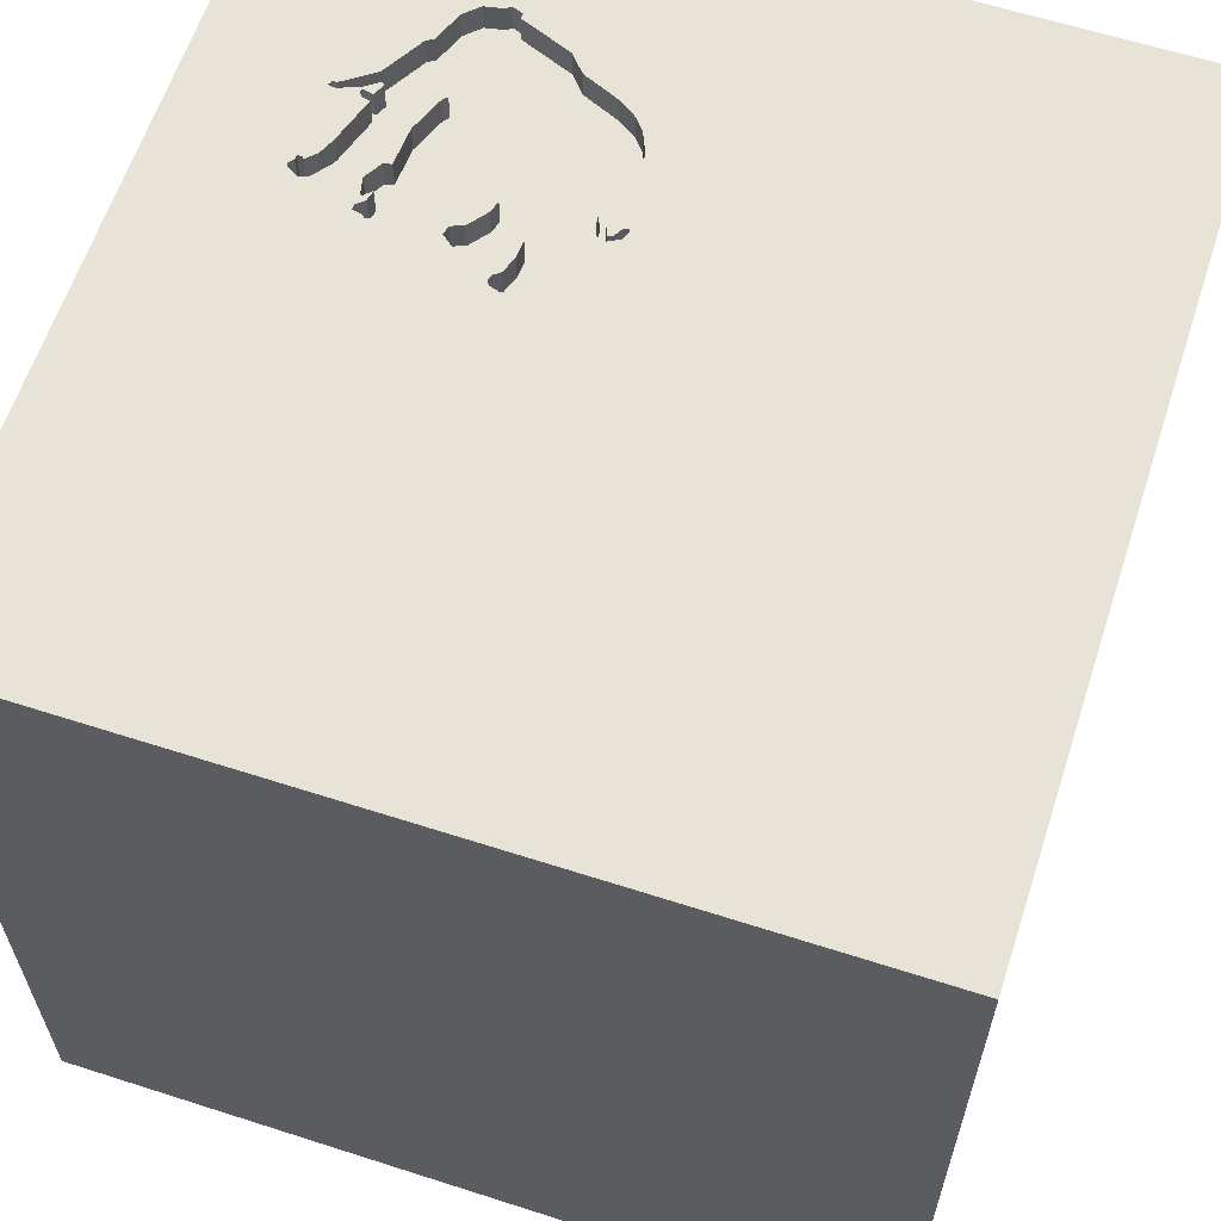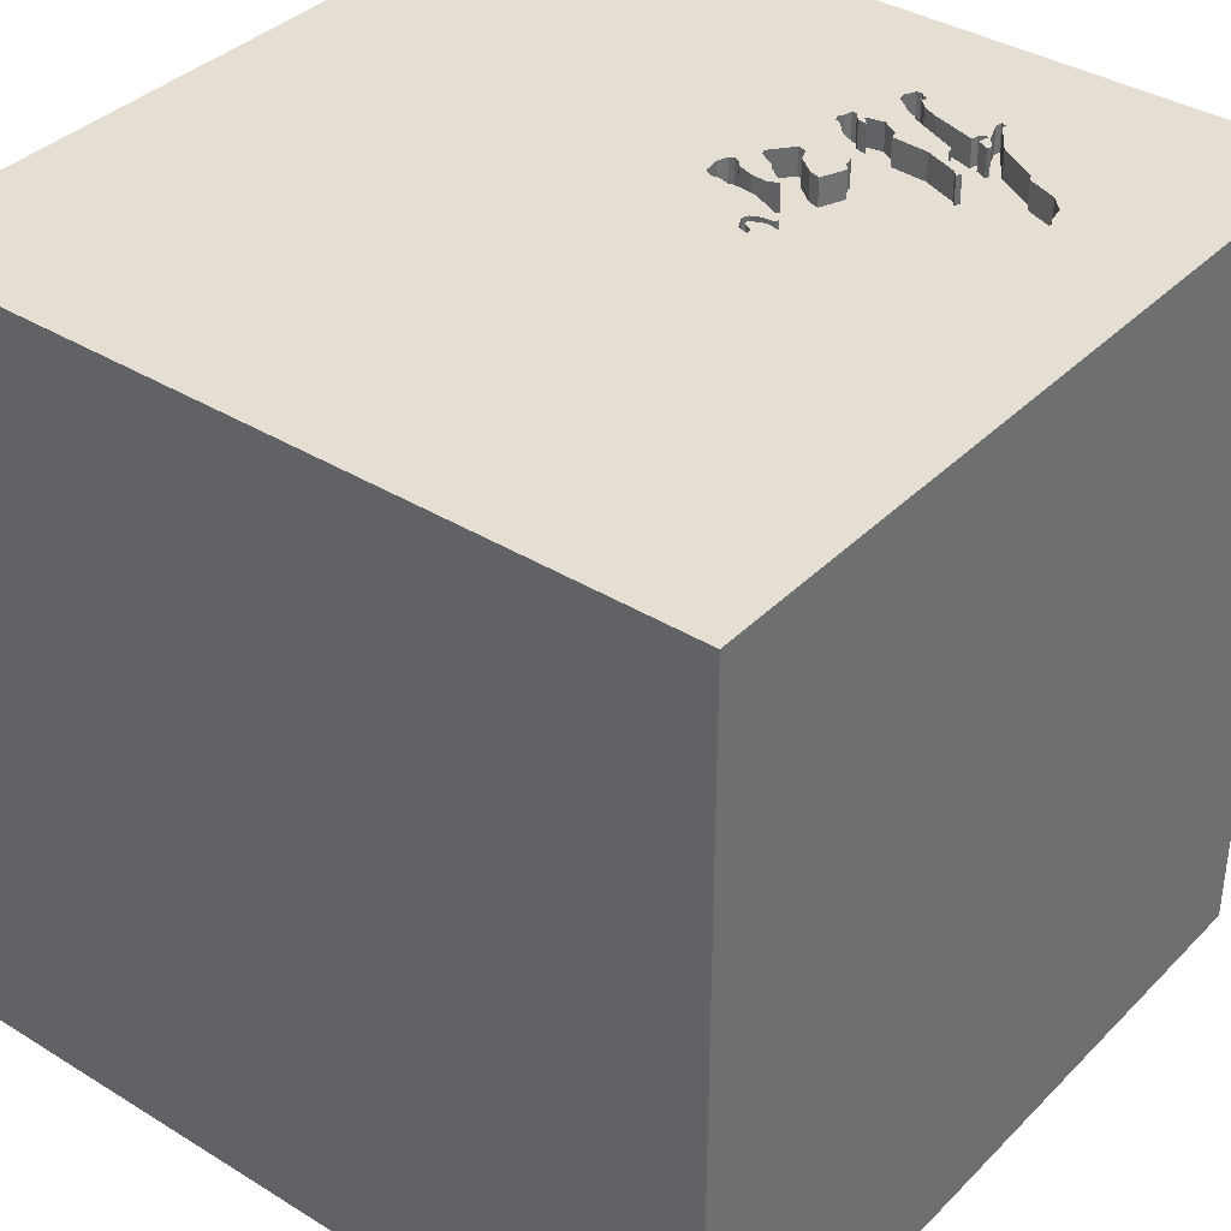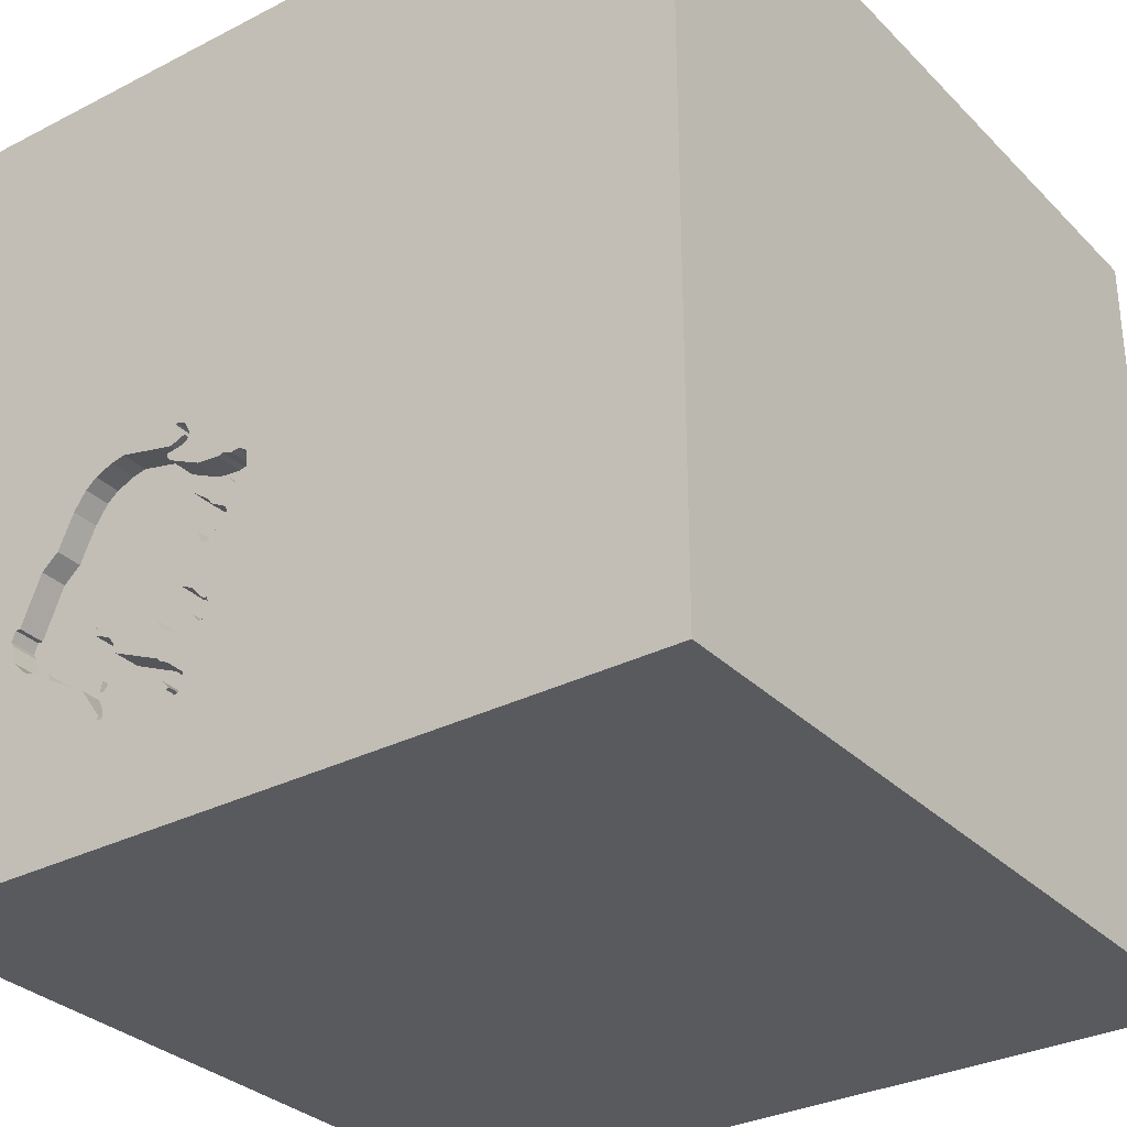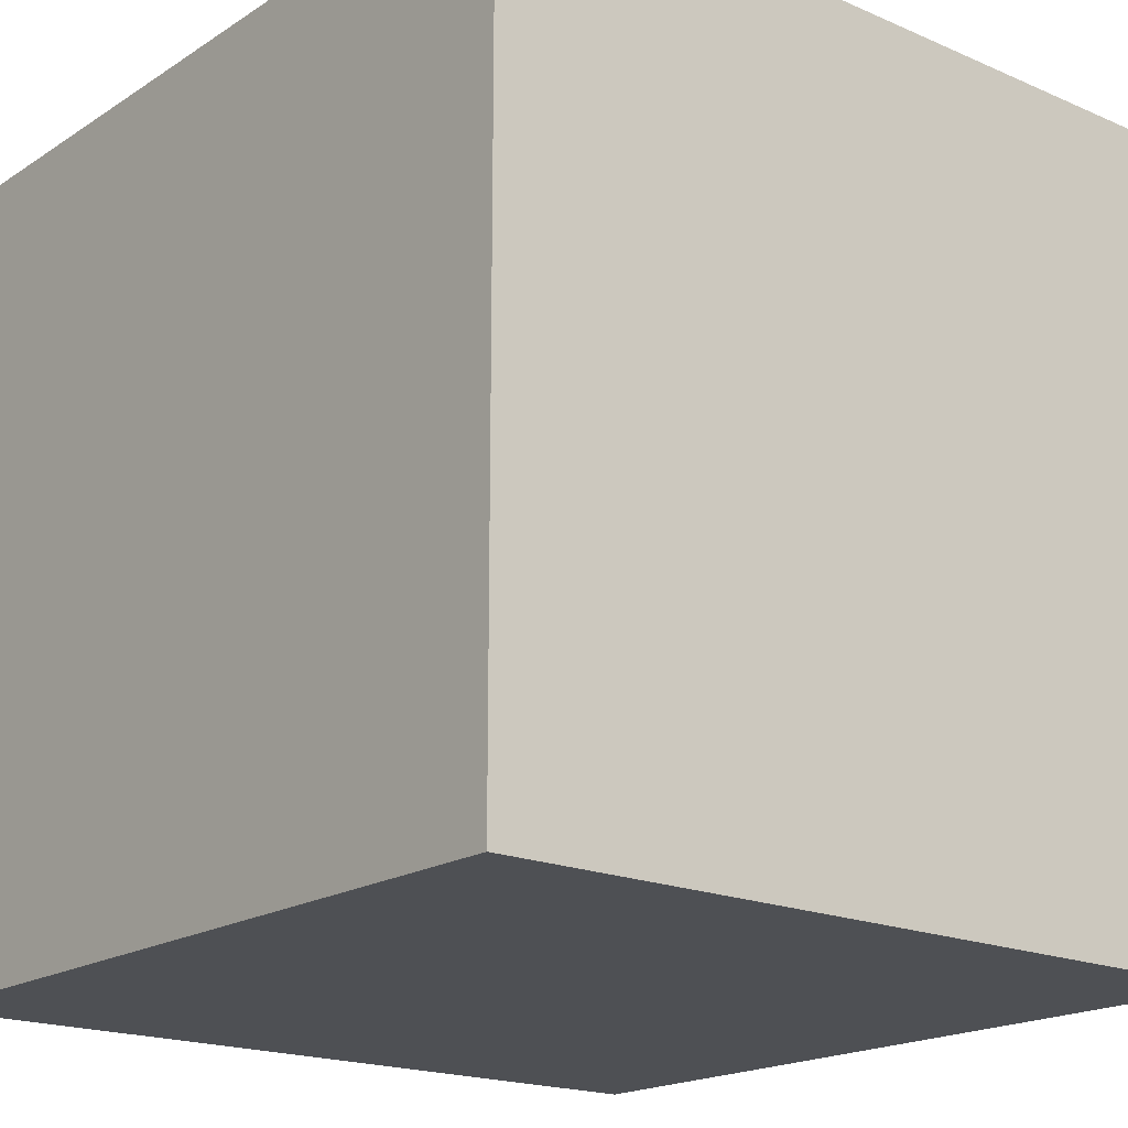
<metadata>
{"format":"obj","ext":"obj","renderer":"f3d","projection":"perspective","resolution":1024,"background":"white","views":[{"elev":61.9,"azim":-71.9,"up":"+Y"},{"elev":37.2,"azim":38.4,"up":"+Y"},{"elev":-31.3,"azim":-143.9,"up":"+Z"},{"elev":-18.7,"azim":-39.6,"up":"+Z"}]}
</metadata>
<code>
o elephant_27
v 0.223 1.5 -0.7719
v 0.223 1.4 -0.7719
v 0.6841 1.5 -0.1192
v 0.6841 1.4 -0.1192
v 0.3521 1.5 -1.039
v 0.3521 1.4 -1.039
v 1.045 1.5 -0.6692
v 1.045 1.4 -0.6692
v 0.3039 1.5 -0.5045
v 0.2749 1.5 -0.817
v 0.2749 1.4 -0.817
v 0.427 1.5 -0.1541
v 0.427 1.4 -0.1541
v 0.1635 1.5 -0.372
v 0.1635 1.4 -0.372
v 0.6342 1.5 -1
v 0.6293 1.5 -0.9681
v 0.6112 1.5 -0.9534
v 0.3457 1.5 -0.4721
v 0.6071 1.5 -0.927
v 0.6071 1.4 -0.927
v 0.6123 1.5 -0.757
v 0.3942 1.5 -0.1046
v 0.1824 1.5 -0.2728
v 0.6395 1.5 -1.042
v 0.6395 1.4 -1.042
v 0.394 1.5 -0.6119
v 0.3483 1.5 -0.8537
v 0.3483 1.4 -0.8537
v -1.5 -1.5 1.5
v 0.1348 1.5 -0.2743
v 0.1348 1.4 -0.2743
v 0.3718 1.5 -0.1321
v 0.3718 1.4 -0.1321
v 0.4257 1.5 -0.5497
v 0.3121 1.5 -0.8087
v 0.3121 1.4 -0.8087
v 0.5164 1.5 -0.7834
v 0.7479 1.5 -0.1472
v 1.032 1.5 -0.7332
v 1.032 1.4 -0.7332
v 0.3481 1.5 -0.1351
v 0.6713 1.5 -0.9082
v 0.1657 1.5 -0.4894
v 0.1657 1.4 -0.4894
v 0.2323 1.5 -0.5723
v 0.2323 1.4 -0.5723
v 0.305 1.5 -0.264
v 0.3141 1.5 -1.069
v 1.5 1.5 -1.5
v 0.3125 0.1302 1.5
v 1.5 -1.5 1.5
v 0.5469 -1.5 -0.2083
v 0.1562 -1.5 -0.4688
v 1.5 -1.5 -1.5
v 1.5 1.5 1.5
v 0.3007 1.5 -1.003
v 0.3125 1.5 -0.9375
v 0.3192 1.5 -0.3642
v 0.3313 1.5 -0.6986
v 0.3291 1.5 -1.076
v 0.2812 1.5 -0.5221
v 0.394 1.4 -0.6119
v 0.4056 1.5 -0.07536
v 0.619 1.5 -1.037
v 0.619 1.4 -1.037
v 0.1045 1.5 -0.2924
v 0.1256 1.5 -0.4023
v -0.07812 -0.4167 1.5
v -0.1562 -1.5 0.4427
v -0.3255 -1.5 -0.1823
v 0.02604 0.7812 1.5
v -0.1693 1.5 -0.625
v 0.7479 1.4 -0.1472
v 1.025 1.5 -0.6115
v 0.8629 1.5 -0.8491
v 0.8629 1.4 -0.8491
v 0.3385 1.5 -0.9722
v 0.6845 1.5 -0.7506
v 0.6744 1.5 -0.7328
v 0.6744 1.4 -0.7328
v 0.5263 1.5 -0.1319
v 0.9835 1.5 -0.7834
v 0.3605 1.5 -1.061
v 0.8896 1.5 -0.3751
v 0.8896 1.4 -0.3751
v 1.211 1.5 -0.1823
v 0.4042 1.5 -0.9253
v 0.7019 1.4 -0.7314
v 0.3732 1.5 -0.088
v 0.3732 1.4 -0.088
v 0.2332 1.5 -0.8457
v 0.2332 1.4 -0.8457
v 0.2876 1.5 -0.8338
v 0.2876 1.4 -0.8338
v 0.7019 1.5 -0.7314
v 0.4233 1.5 -0.2085
v 0.4233 1.4 -0.2085
v 0.4392 1.5 -0.1774
v 0.4392 1.4 -0.1774
v 0.59 1.5 -0.8435
v 0.59 1.4 -0.8435
v 0.2153 1.5 -0.7998
v 0.2153 1.4 -0.7998
v 0.6902 1.5 -0.7173
v 0.6902 1.4 -0.7173
v 0.1767 1.5 -0.4695
v 0.2449 1.5 -0.4211
v 0.4257 1.4 -0.5497
v 0.2641 1.5 -0.5661
v 0.2892 1.5 -0.7181
v 0.2892 1.4 -0.7181
v 0.9835 1.4 -0.7834
v 0.642 1.5 -1.057
v 0.4167 1.5 -0.7897
v 0.4167 1.4 -0.7897
v 0.2908 1.5 -0.8419
v 0.3872 1.5 -0.459
v 0.3872 1.4 -0.459
v 0.6293 1.4 -0.9681
v 0.2182 1.5 -0.2729
v 0.2182 1.4 -0.2729
v 0.3903 1.5 -0.1716
v 0.633 1.5 -0.108
v 0.633 1.4 -0.108
v -0.4687 -0.1562 1.5
v 0.3879 1.5 -1.003
v -1.5 -1.5 -1.5
v -1.5 0.625 0.07812
v -1.5 1.5 1.5
v -1.5 1.5 -1.5
v -1.5 0.02604 -0.7812
v -1.5 -0.2865 0.1302
v -1.5 -0.2344 -0.3125
v -1.5 0.02604 0.7812
v 0.4131 1.5 -0.07865
v 0.4131 1.4 -0.07865
v 0.4391 1.5 -0.193
v 0.4391 1.4 -0.193
v 0.2816 1.5 -0.3477
v 0.2816 1.4 -0.3477
v 0.4103 1.5 -0.09532
v 0.2908 1.4 -0.8419
v 0.228 1.5 -0.8166
v 0.9315 1.5 -0.8036
v 0.3605 1.5 -0.1119
v 0.3992 1.5 -0.9365
v 0.3602 1.5 -0.1584
v 0.3602 1.4 -0.1584
v 0.4103 1.4 -0.09532
v 0.3903 1.4 -0.1716
v 0.4853 1.5 -0.8896
v 0.3773 1.5 -0.1144
v 0.6771 1.5 -0.05208
v 0.6231 1.5 -1.064
v 1.058 1.5 -0.6484
v 1.058 1.4 -0.6484
v 0.3641 1.5 -0.2362
v 0.2515 1.5 -0.8448
v 0.2386 1.5 -0.772
v 0.1045 1.4 -0.2924
v 0.2641 1.4 -0.5661
v 0.2005 1.5 -0.2674
v 0.2005 1.4 -0.2674
v 0.3577 1.5 -1.041
v 0.1767 1.4 -0.4695
v 0.1095 1.5 -0.3931
v 0.1095 1.4 -0.3931
v 0.6776 1.5 -0.9244
v 0.6011 1.5 -0.808
v 0.9511 1.5 -0.4289
v 0.9511 1.4 -0.4289
v 0.8728 1.5 -0.8265
v 0.8728 1.4 -0.8265
v 0.228 1.4 -0.8166
v 0.6788 1.5 -0.9115
v 0.6788 1.4 -0.9115
v 0.3481 1.4 -0.1351
v 1.5 -0.06877 -0.3566
v 0.6112 1.4 -0.9534
v 0.3291 1.4 -1.076
v 0.5502 1.5 -0.7812
v 0.4462 1.5 -0.9773
v 0.4462 1.4 -0.9773
v 0.8337 1.5 -0.2476
v 0.8337 1.4 -0.2476
v 0.6011 1.4 -0.808
v 1.044 1.5 -0.6106
v 1.044 1.4 -0.6106
v 0.4042 1.4 -0.9253
v 0.2929 1.5 -1.031
v 0.2929 1.4 -1.031
v 0.3449 1.5 -1.06
v 0.2356 1.5 -0.4372
v 0.3668 1.5 -0.9492
v 0.3668 1.4 -0.9492
v 0.5284 1.5 -0.9516
v 0.7158 1.4 -0.9344
v 0.305 1.4 -0.264
v 0.1472 1.5 -0.3939
v 0.1472 1.4 -0.3939
v 0.195 1.5 -0.5258
v 0.2515 1.4 -0.8448
v 0.224 1.5 -0.3515
v 0.224 1.4 -0.3515
v 0.6231 1.4 -1.064
v 0.3449 1.4 -1.06
v 0.6362 1.5 -0.9462
v 0.3879 1.4 -1.003
v 0.1643 1.5 -0.2783
v 0.1643 1.4 -0.2783
v 0.6235 1.5 -0.7775
v 0.6235 1.4 -0.7775
v 0.2356 1.4 -0.4372
v 1.025 1.4 -0.6115
v 0.4089 1.5 -0.8177
v 0.4089 1.4 -0.8177
v 0.3141 1.4 -1.069
v 0.6713 1.4 -0.9082
v 0.1256 1.4 -0.4023
v 0.3773 1.4 -0.1144
v 0.6845 1.4 -0.7506
v 0.6401 1.5 -0.9639
v 0.6401 1.4 -0.9639
v 0.2449 1.4 -0.4211
v 0.3605 1.4 -1.061
v 0.3457 1.4 -0.4721
v 0.2812 1.4 -0.5221
v 0.789 1.5 -0.181
v 0.789 1.4 -0.181
v 0.3192 1.4 -0.3642
v 0.6776 1.4 -0.9244
v 0.642 1.4 -1.057
v 0.7158 1.5 -0.9344
v 0.2386 1.4 -0.772
v 0.3633 1.5 -1.044
v 0.1042 1.5 -0.5208
v 0.09643 1.5 -0.3515
v 0.09643 1.4 -0.3515
v 0.4056 1.5 -0.57
v 0.4056 1.4 -0.57
v 0.3633 1.4 -1.044
v 0.5502 1.4 -0.7812
v 0.3992 1.4 -0.9365
v 0.6318 1.5 -0.9267
v 0.6318 1.4 -0.9267
v 0.4056 1.4 -0.07536
v 0.3007 1.4 -1.003
v 0.6493 1.5 -0.9635
v 0.6493 1.4 -0.9635
v 0.3313 1.4 -0.6986
v 0.4128 1.5 -0.8037
f 130 135 30
f 70 52 30
f 52 69 30
f 69 126 30
f 30 133 128
f 135 133 30
f 126 130 30
f 133 134 128
f 30 71 70
f 128 71 30
f 130 133 135
f 69 51 126
f 51 130 126
f 130 129 133
f 71 52 70
f 52 51 69
f 129 134 133
f 71 53 52
f 51 72 130
f 132 128 134
f 129 131 134
f 128 54 71
f 54 53 71
f 131 132 134
f 52 56 51
f 51 56 72
f 128 55 54
f 130 131 129
f 132 131 128
f 179 56 52
f 54 55 53
f 72 56 130
f 53 55 52
f 67 73 130
f 24 210 31
f 48 121 163
f 163 24 31
f 130 48 163
f 31 67 130
f 130 163 31
f 130 42 48
f 167 237 73
f 73 67 238
f 73 238 167
f 50 55 128
f 154 23 142
f 146 42 130
f 90 146 130
f 154 142 136
f 130 154 136
f 64 90 130
f 136 64 130
f 158 48 42
f 148 97 158
f 42 148 158
f 44 202 237
f 237 167 68
f 237 68 200
f 107 44 237
f 14 194 107
f 237 200 14
f 237 14 107
f 154 82 12
f 12 33 153
f 153 23 154
f 154 12 153
f 123 99 138
f 97 148 123
f 123 138 97
f 60 111 237
f 237 202 46
f 60 237 46
f 110 62 9
f 60 46 110
f 110 9 60
f 108 194 14
f 14 204 140
f 59 108 14
f 14 140 59
f 179 52 55
f 73 237 111
f 27 60 9
f 73 131 130
f 124 82 154
f 154 39 3
f 3 124 154
f 117 28 58
f 73 111 160
f 94 117 58
f 73 160 1
f 73 1 103
f 10 36 94
f 73 103 144
f 10 94 58
f 159 10 58
f 73 144 92
f 58 73 92
f 58 92 159
f 240 27 9
f 9 35 240
f 229 39 154
f 87 185 229
f 87 229 154
f 28 216 152
f 28 152 88
f 147 58 28
f 28 88 147
f 58 131 73
f 19 118 35
f 9 19 35
f 50 128 131
f 154 130 56
f 85 185 87
f 87 171 85
f 195 78 58
f 58 147 195
f 216 252 115
f 38 101 152
f 216 115 38
f 216 38 152
f 49 61 131
f 131 58 57
f 191 49 131
f 131 57 191
f 87 154 56
f 75 171 87
f 57 58 78
f 101 38 182
f 182 170 101
f 165 5 127
f 236 165 127
f 236 127 155
f 84 236 155
f 155 61 193
f 155 193 84
f 87 40 156
f 87 156 188
f 188 75 87
f 170 182 22
f 22 80 96
f 22 96 79
f 212 170 22
f 22 79 212
f 197 155 127
f 127 183 197
f 7 156 40
f 80 105 96
f 155 197 65
f 40 50 83
f 114 25 234
f 16 65 197
f 197 20 18
f 223 208 169
f 197 18 17
f 16 197 17
f 223 169 249
f 17 223 249
f 17 249 16
f 50 61 155
f 50 131 61
f 50 87 56
f 50 40 87
f 83 50 76
f 76 145 83
f 50 114 234
f 208 245 43
f 43 176 169
f 208 43 169
f 50 179 55
f 50 56 179
f 76 173 145
f 50 234 76
f 155 114 50
f 232 177 198
f 169 176 177
f 177 232 169
f 198 250 232
f 222 198 177
f 176 43 177
f 198 26 250
f 232 250 169
f 222 77 198
f 219 222 177
f 219 177 43
f 234 25 26
f 26 198 234
f 250 26 66
f 249 169 250
f 89 77 222
f 198 77 234
f 213 222 219
f 16 249 250
f 250 66 16
f 206 66 26
f 77 89 174
f 79 96 89
f 89 222 79
f 76 234 77
f 222 213 79
f 219 187 213
f 43 245 246
f 246 219 43
f 25 114 233
f 233 26 25
f 65 16 66
f 66 206 65
f 233 206 26
f 77 174 76
f 89 215 174
f 212 79 213
f 187 219 102
f 170 212 213
f 213 187 170
f 102 219 246
f 246 245 208
f 155 65 206
f 114 155 206
f 206 233 114
f 173 76 174
f 89 106 215
f 174 215 113
f 96 105 106
f 106 89 96
f 187 102 101
f 101 170 187
f 21 102 246
f 208 223 224
f 224 246 208
f 145 173 174
f 174 113 145
f 172 215 106
f 8 113 215
f 105 80 106
f 21 184 102
f 21 246 180
f 246 224 180
f 223 17 224
f 113 83 145
f 215 172 75
f 86 172 106
f 8 41 113
f 8 215 157
f 81 106 80
f 102 190 152
f 152 101 102
f 184 21 197
f 197 183 184
f 190 102 184
f 21 180 18
f 18 20 21
f 120 180 224
f 120 224 17
f 113 41 83
f 171 75 172
f 75 188 215
f 172 86 85
f 85 171 172
f 86 106 109
f 41 8 7
f 7 40 41
f 8 157 7
f 215 189 157
f 106 81 109
f 80 22 81
f 190 88 152
f 21 20 197
f 190 184 244
f 17 18 180
f 180 120 17
f 40 83 41
f 189 215 188
f 109 186 86
f 156 7 157
f 157 189 156
f 109 81 243
f 243 81 22
f 22 182 243
f 190 244 88
f 183 127 209
f 209 184 183
f 209 244 184
f 188 156 189
f 86 186 185
f 185 85 86
f 109 119 186
f 109 243 63
f 243 182 38
f 147 88 244
f 196 244 209
f 35 118 119
f 119 109 35
f 186 119 139
f 63 241 109
f 243 116 63
f 38 115 116
f 116 243 38
f 244 196 195
f 195 147 244
f 127 5 6
f 6 209 127
f 196 209 248
f 186 230 185
f 118 19 119
f 186 139 4
f 119 98 139
f 27 240 241
f 241 63 27
f 109 241 35
f 251 63 116
f 115 252 116
f 248 209 6
f 5 165 6
f 196 248 78
f 78 195 196
f 229 185 230
f 230 186 4
f 227 119 19
f 125 4 139
f 231 98 119
f 97 138 139
f 139 98 97
f 240 35 241
f 63 251 27
f 37 251 116
f 252 216 217
f 217 116 252
f 192 248 6
f 165 236 242
f 242 6 165
f 57 78 248
f 39 229 230
f 230 74 39
f 230 4 74
f 227 231 119
f 19 9 227
f 4 125 3
f 125 139 100
f 98 231 199
f 60 27 251
f 37 112 251
f 37 116 217
f 216 28 217
f 248 192 57
f 192 6 218
f 6 242 226
f 74 4 39
f 227 225 231
f 228 227 9
f 9 62 228
f 124 3 125
f 3 39 4
f 125 100 13
f 138 99 100
f 100 139 138
f 98 199 158
f 158 97 98
f 199 231 141
f 251 112 60
f 235 112 37
f 37 217 29
f 29 217 28
f 191 57 192
f 192 218 191
f 6 207 218
f 207 6 226
f 236 84 226
f 226 242 236
f 214 225 227
f 231 225 108
f 108 59 231
f 214 227 228
f 125 13 82
f 82 124 125
f 100 151 13
f 99 123 100
f 48 158 199
f 141 122 199
f 59 140 141
f 141 231 59
f 111 60 112
f 112 235 111
f 235 37 11
f 29 143 37
f 49 191 218
f 181 218 207
f 84 193 207
f 207 226 84
f 225 214 108
f 214 228 166
f 62 110 162
f 162 228 62
f 13 12 82
f 151 100 123
f 34 13 151
f 199 122 48
f 205 122 141
f 140 204 141
f 160 111 235
f 175 235 11
f 11 37 10
f 143 29 28
f 28 117 143
f 95 37 143
f 218 181 49
f 193 61 181
f 181 207 193
f 194 108 214
f 214 166 194
f 45 166 228
f 47 228 162
f 13 34 12
f 123 148 151
f 151 149 34
f 121 48 122
f 164 122 205
f 205 141 204
f 235 2 160
f 175 104 235
f 203 175 11
f 36 10 37
f 94 36 37
f 37 95 94
f 117 94 95
f 95 143 117
f 61 49 181
f 107 194 166
f 166 45 107
f 228 47 45
f 110 46 47
f 47 162 110
f 33 12 34
f 149 151 148
f 34 149 178
f 122 164 121
f 164 205 211
f 204 14 205
f 1 160 2
f 104 2 235
f 144 103 104
f 104 175 144
f 175 203 93
f 10 159 203
f 203 11 10
f 44 107 45
f 45 47 202
f 202 44 45
f 46 202 47
f 153 33 34
f 34 221 153
f 148 42 149
f 178 221 34
f 178 149 42
f 163 121 164
f 24 163 164
f 164 211 24
f 15 211 205
f 15 205 14
f 103 1 2
f 2 104 103
f 175 93 144
f 159 92 93
f 93 203 159
f 221 178 91
f 42 146 178
f 210 24 211
f 211 15 161
f 14 200 15
f 92 144 93
f 23 153 221
f 221 150 23
f 150 221 91
f 91 178 146
f 146 90 91
f 31 210 211
f 211 32 31
f 211 161 32
f 161 15 239
f 201 15 200
f 150 142 23
f 150 91 247
f 32 161 31
f 161 239 67
f 239 15 201
f 200 68 201
f 150 137 142
f 150 247 137
f 90 64 247
f 247 91 90
f 67 31 161
f 238 67 239
f 168 239 201
f 220 201 68
f 136 142 137
f 64 136 137
f 137 247 64
f 167 238 239
f 239 168 167
f 220 168 201
f 68 167 220
f 168 220 167

</code>
